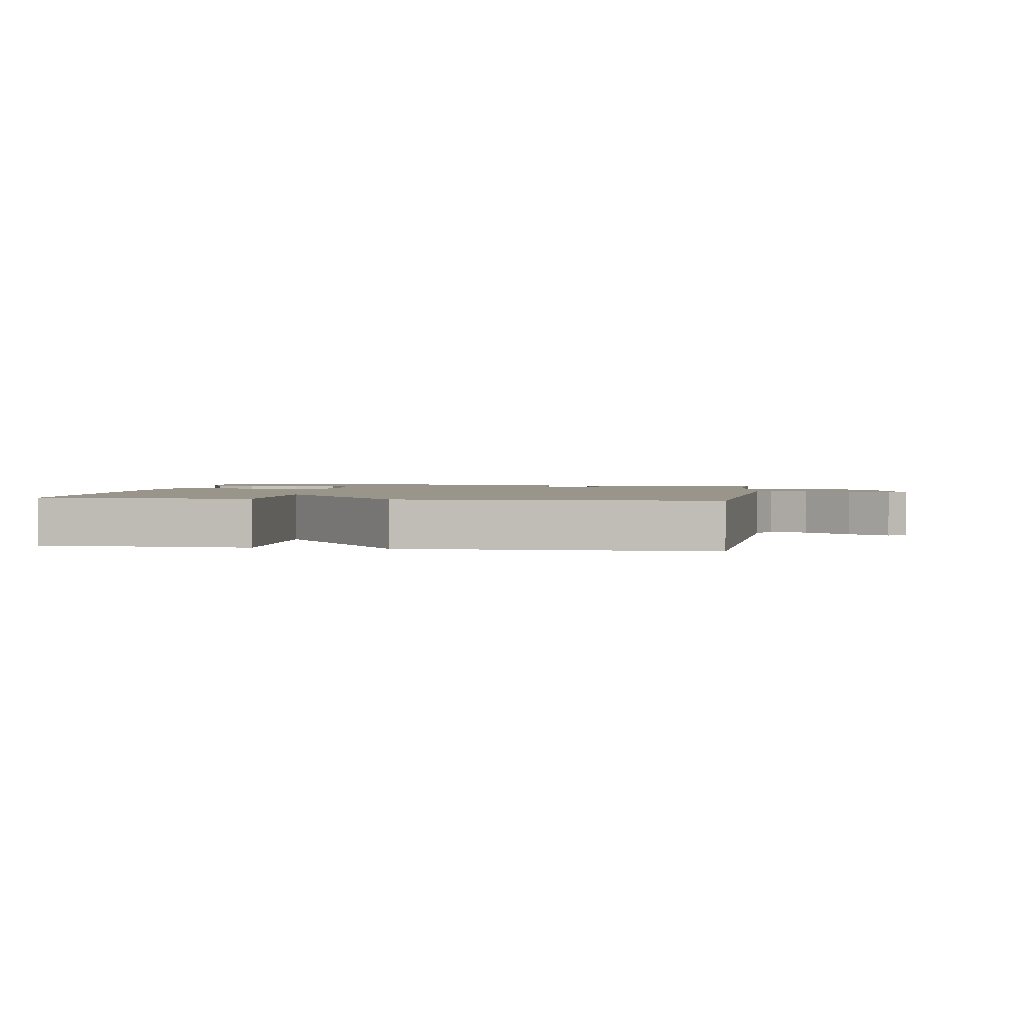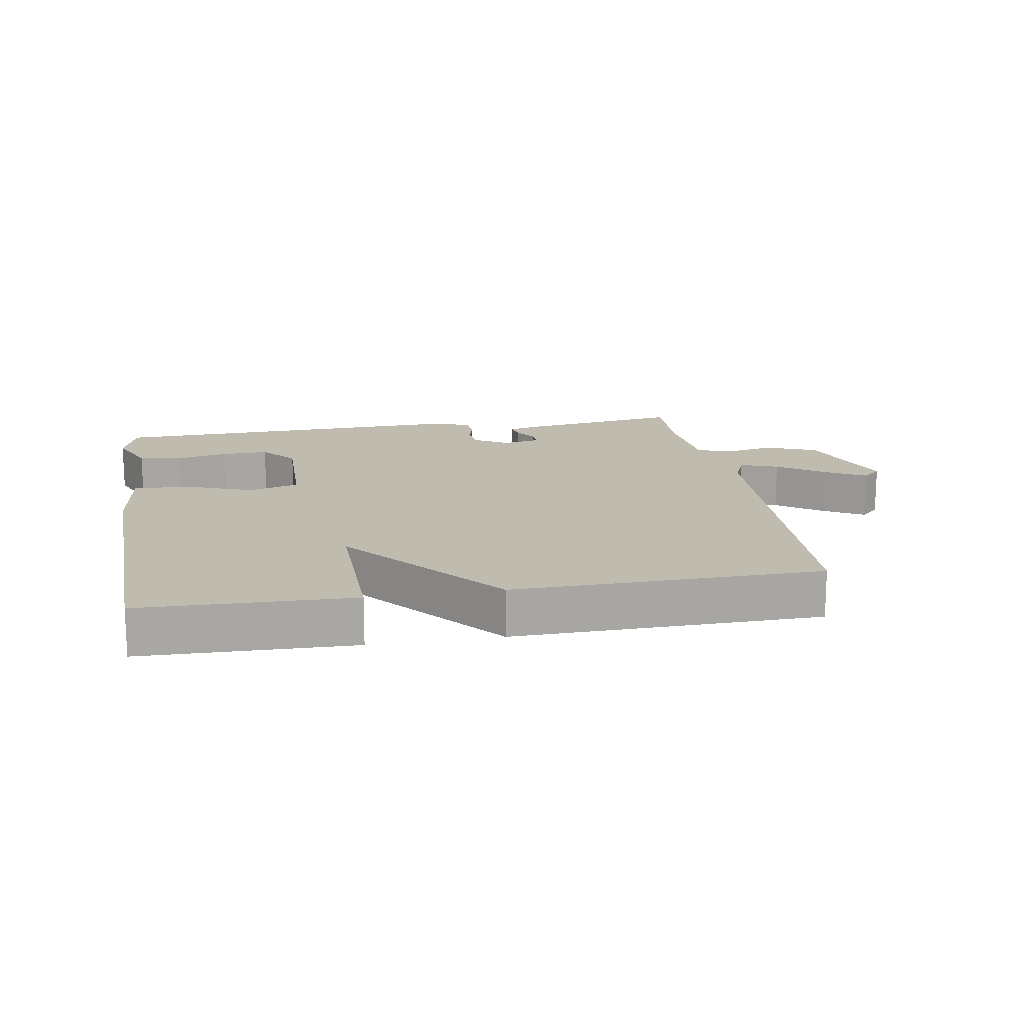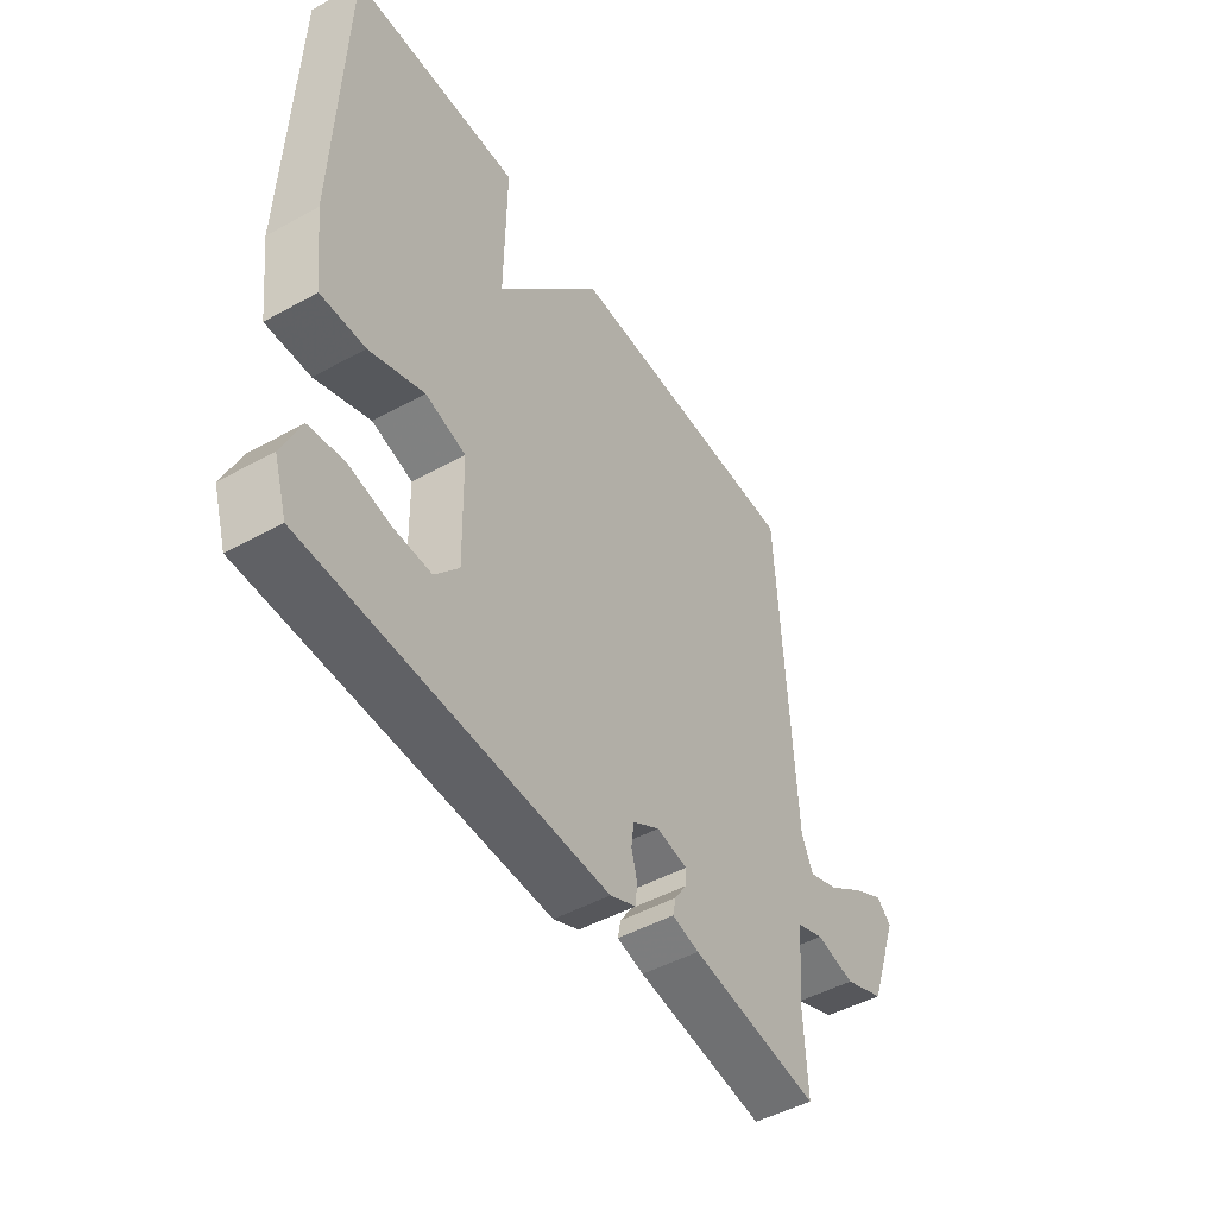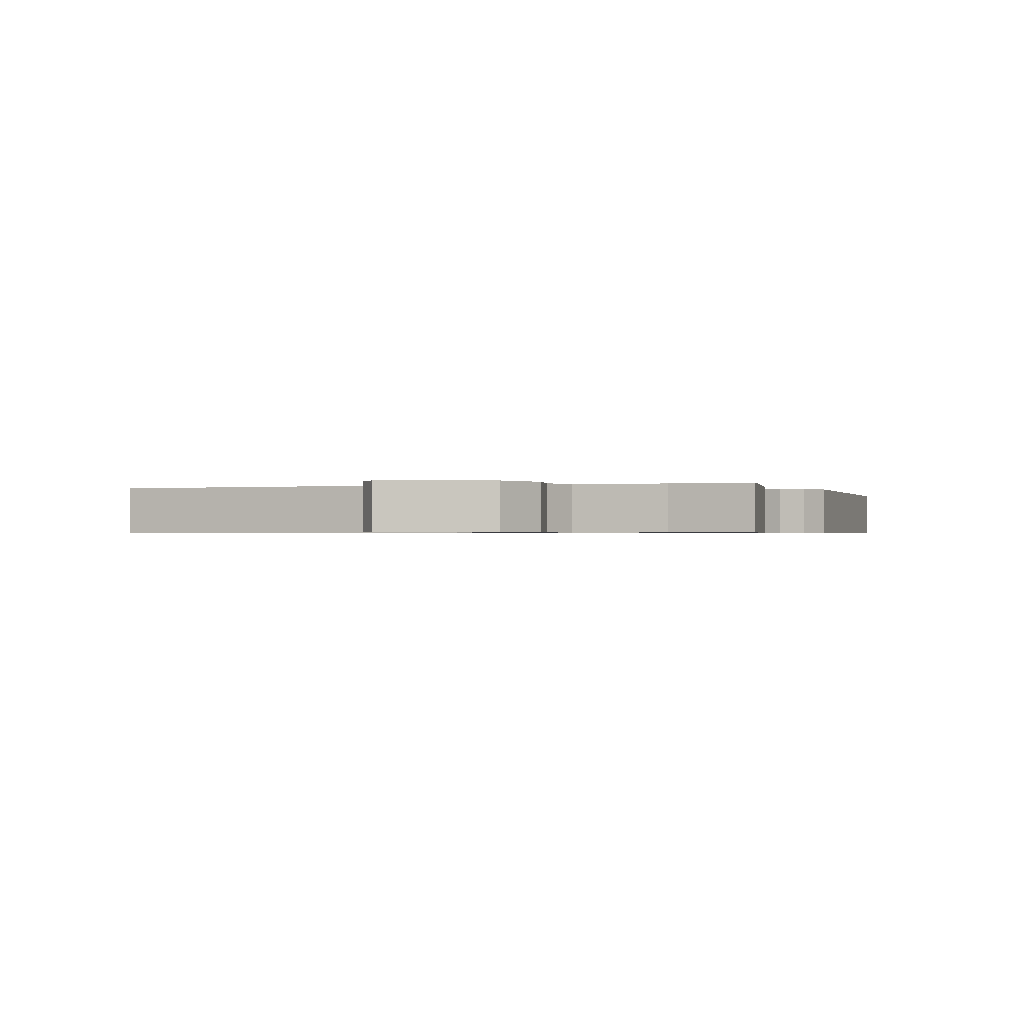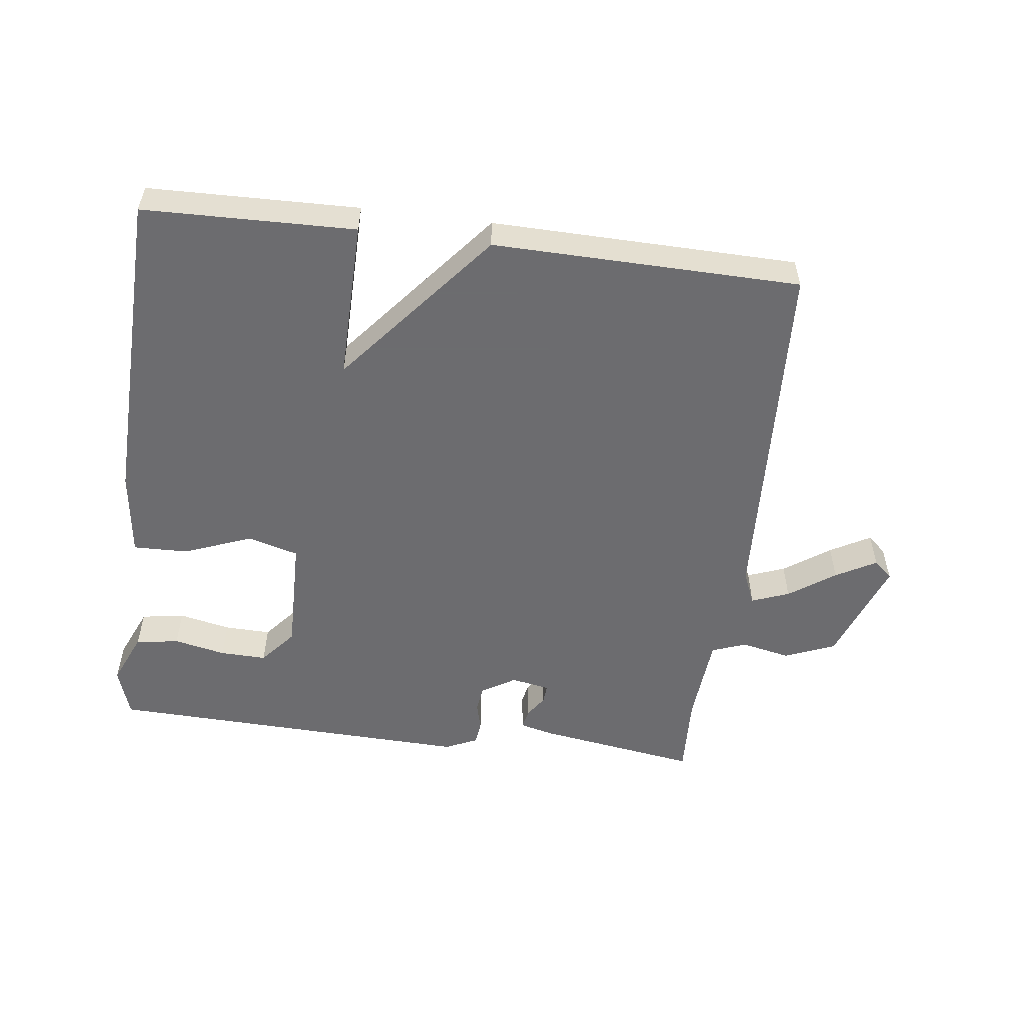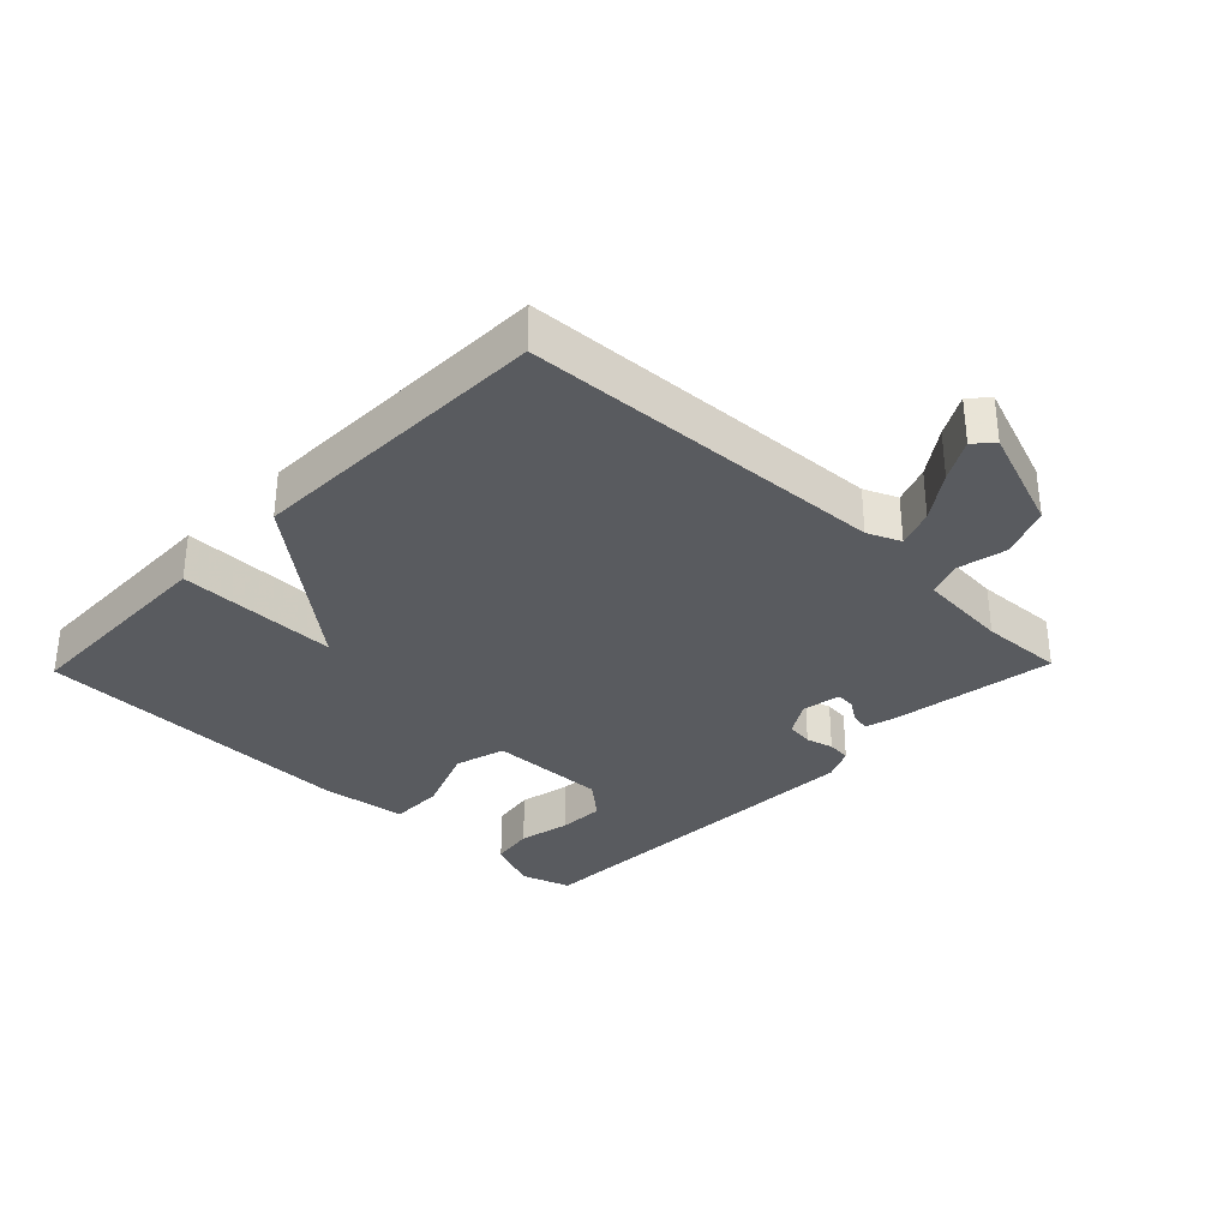
<metadata>
{"format":"obj","ext":"obj","renderer":"f3d","projection":"perspective","resolution":1024,"background":"white","views":[{"elev":2.0,"azim":8.8,"up":"+Y"},{"elev":15.9,"azim":-9.7,"up":"+Y"},{"elev":-48.1,"azim":-58.4,"up":"+Z"},{"elev":-0.7,"azim":109.4,"up":"+Y"},{"elev":-53.8,"azim":-7.3,"up":"+Y"},{"elev":-32.5,"azim":45.9,"up":"+Y"}]}
</metadata>
<code>
v 0.5 0.07 -0.5
v 0.251 0.07 -0.462
v 0.199 0.07 -0.449
v 0.205 0.07 -0.419
v 0.228 0.07 -0.384
v 0.23 0.07 -0.355
v 0.17 0.07 -0.344
v 0.118 0.07 -0.376
v 0.113 0.07 -0.417
v 0.124 0.07 -0.459
v 0.12 0.07 -0.496
v 0.07 0.07 -0.519
v -0.5 0.07 -0.5
v -0.525 0.07 -0.422
v -0.49 0.07 -0.341
v -0.423 0.07 -0.33
v -0.343 0.07 -0.347
v -0.271 0.07 -0.349
v -0.225 0.07 -0.294
v -0.229 0.07 -0.112
v -0.307 0.07 -0.09
v -0.412 0.07 -0.131
v -0.497 0.07 -0.133
v -0.514 0.07 0.002
v -0.5 0.07 0.5
v -0.174 0.07 0.508
v -0.177 0.07 0.26
v 0.026 0.07 0.508
v 0.5 0.07 0.5
v 0.529 0.07 -0.063
v 0.551 0.07 -0.114
v 0.609 0.07 -0.092
v 0.68 0.07 -0.042
v 0.742 0.07 -0.007
v 0.771 0.07 -0.033
v 0.712 0.07 -0.196
v 0.634 0.07 -0.228
v 0.558 0.07 -0.212
v 0.505 0.07 -0.232
v 0.494 0.07 -0.372
v 0.5 0 -0.5
v 0.251 0 -0.462
v 0.199 0 -0.449
v 0.205 0 -0.419
v 0.228 0 -0.384
v 0.23 0 -0.355
v 0.17 0 -0.344
v 0.118 0 -0.376
v 0.113 0 -0.417
v 0.124 0 -0.459
v 0.12 0 -0.496
v 0.07 0 -0.519
v -0.5 0 -0.5
v -0.525 0 -0.422
v -0.49 0 -0.341
v -0.423 0 -0.33
v -0.343 0 -0.347
v -0.271 0 -0.349
v -0.225 0 -0.294
v -0.229 0 -0.112
v -0.307 0 -0.09
v -0.412 0 -0.131
v -0.497 0 -0.133
v -0.514 0 0.002
v -0.5 0 0.5
v -0.174 0 0.508
v -0.177 0 0.26
v 0.026 0 0.508
v 0.5 0 0.5
v 0.529 0 -0.063
v 0.551 0 -0.114
v 0.609 0 -0.092
v 0.68 0 -0.042
v 0.742 0 -0.007
v 0.771 0 -0.033
v 0.712 0 -0.196
v 0.634 0 -0.228
v 0.558 0 -0.212
v 0.505 0 -0.232
v 0.494 0 -0.372
f 36 37 38
f 35 36 38
f 34 35 38
f 33 34 38
f 32 33 38
f 31 32 38 39
f 30 31 39
f 29 30 39
f 28 29 39
f 27 28 39
f 25 26 27
f 24 25 27
f 23 24 27
f 22 23 27
f 21 22 27
f 20 21 27 39
f 19 20 39 40
f 15 16 17
f 14 15 17
f 13 14 17
f 12 13 17
f 11 12 17
f 10 11 17
f 9 10 17 18
f 8 9 18 19
f 3 4 5
f 2 3 5
f 1 2 5
f 40 1 5
f 40 5 6
f 7 8 19
f 7 19 40
f 6 7 40
f 78 77 76
f 78 76 75
f 78 75 74
f 78 74 73
f 78 73 72
f 79 78 72 71
f 79 71 70
f 79 70 69
f 79 69 68
f 79 68 67
f 67 66 65
f 67 65 64
f 67 64 63
f 67 63 62
f 67 62 61
f 79 67 61 60
f 80 79 60 59
f 57 56 55
f 57 55 54
f 57 54 53
f 57 53 52
f 57 52 51
f 57 51 50
f 58 57 50 49
f 59 58 49 48
f 45 44 43
f 45 43 42
f 45 42 41
f 45 41 80
f 46 45 80
f 59 48 47
f 80 59 47
f 80 47 46
f 1 41 42 2
f 2 42 43 3
f 3 43 44 4
f 4 44 45 5
f 5 45 46 6
f 6 46 47 7
f 7 47 48 8
f 8 48 49 9
f 9 49 50 10
f 10 50 51 11
f 11 51 52 12
f 12 52 53 13
f 13 53 54 14
f 14 54 55 15
f 15 55 56 16
f 16 56 57 17
f 17 57 58 18
f 18 58 59 19
f 19 59 60 20
f 20 60 61 21
f 21 61 62 22
f 22 62 63 23
f 23 63 64 24
f 24 64 65 25
f 25 65 66 26
f 26 66 67 27
f 27 67 68 28
f 28 68 69 29
f 29 69 70 30
f 30 70 71 31
f 31 71 72 32
f 32 72 73 33
f 33 73 74 34
f 34 74 75 35
f 35 75 76 36
f 36 76 77 37
f 37 77 78 38
f 38 78 79 39
f 39 79 80 40
f 40 80 41 1

</code>
